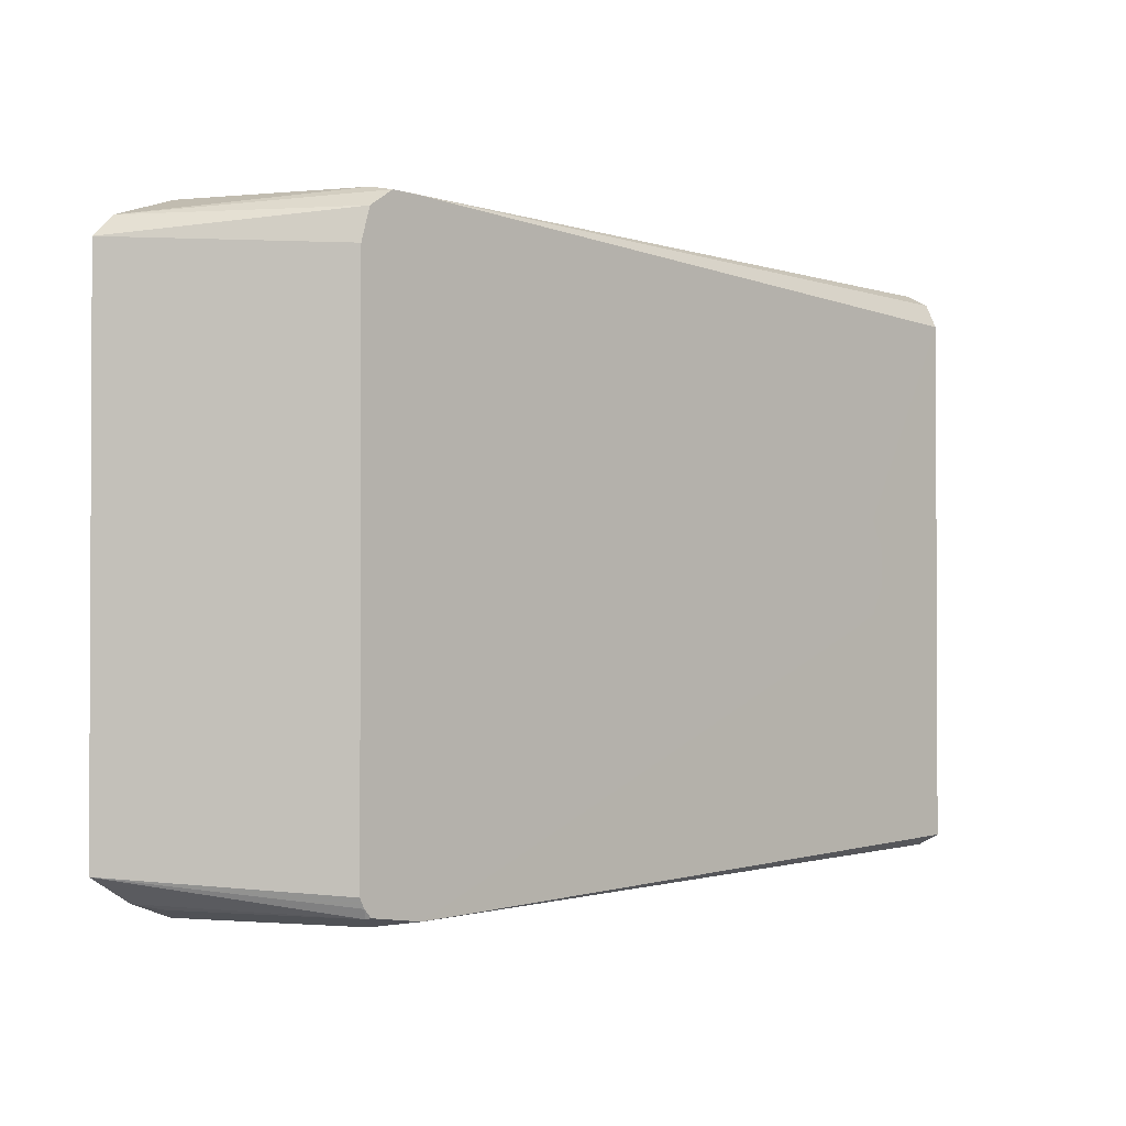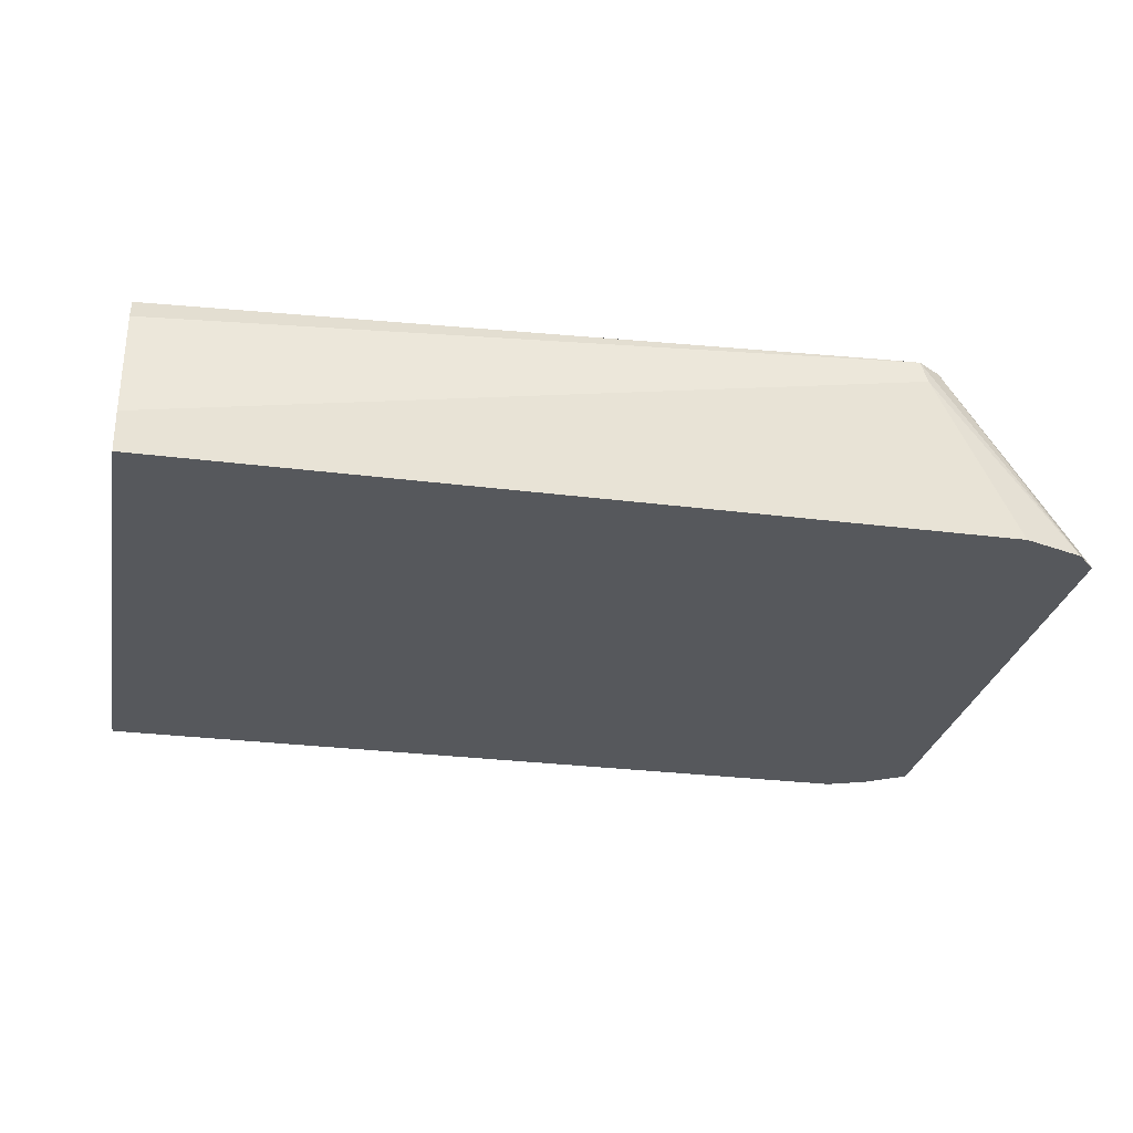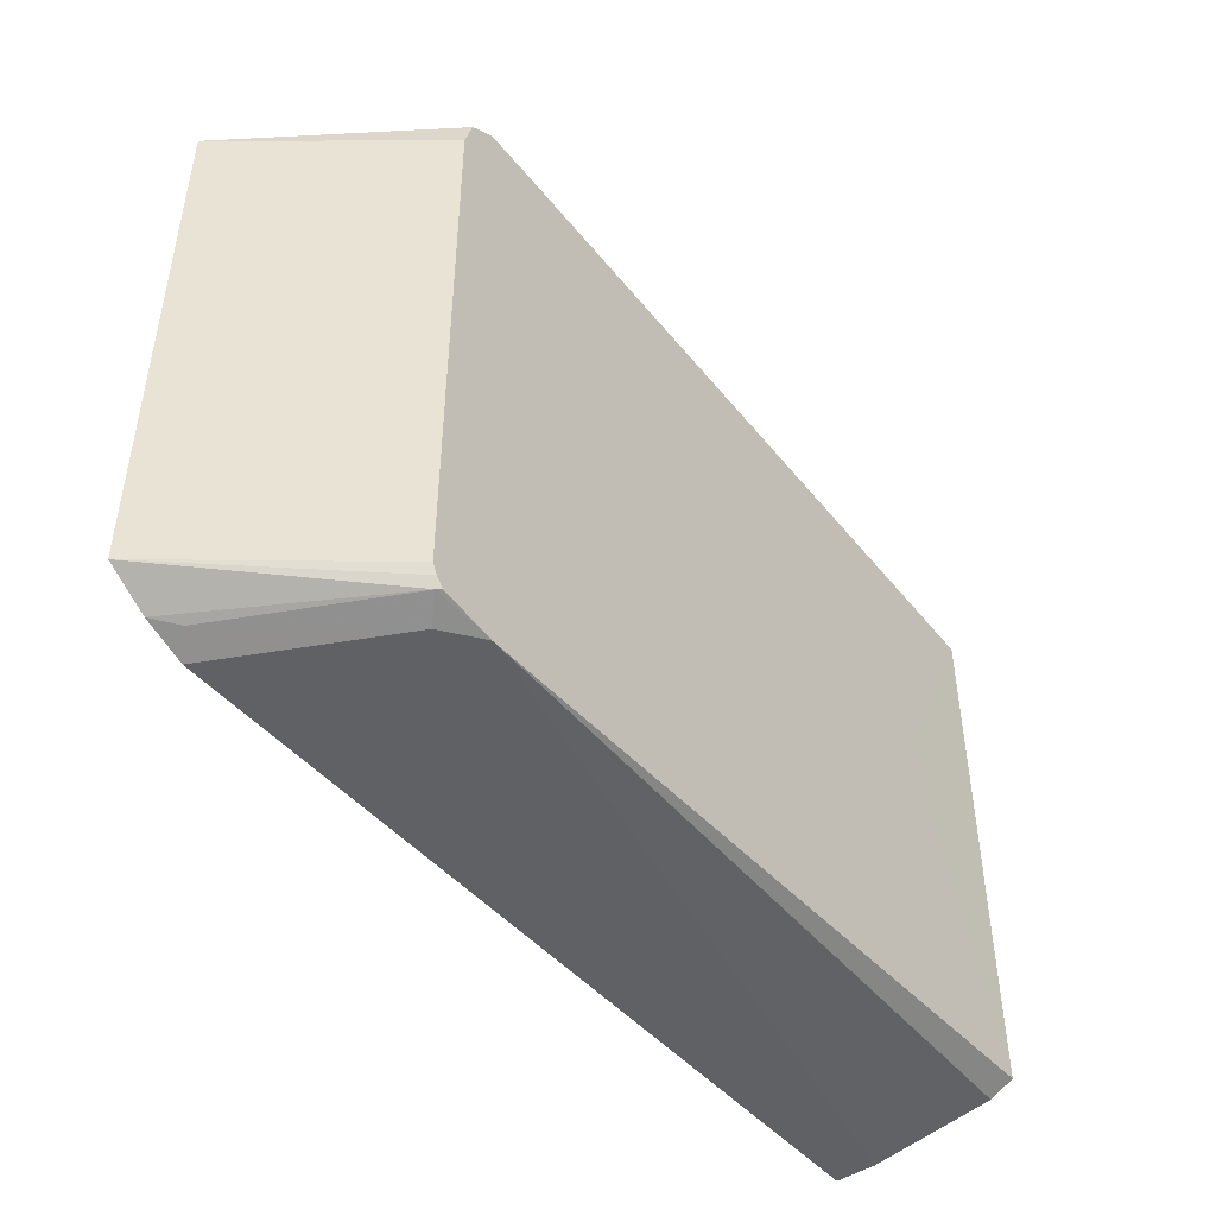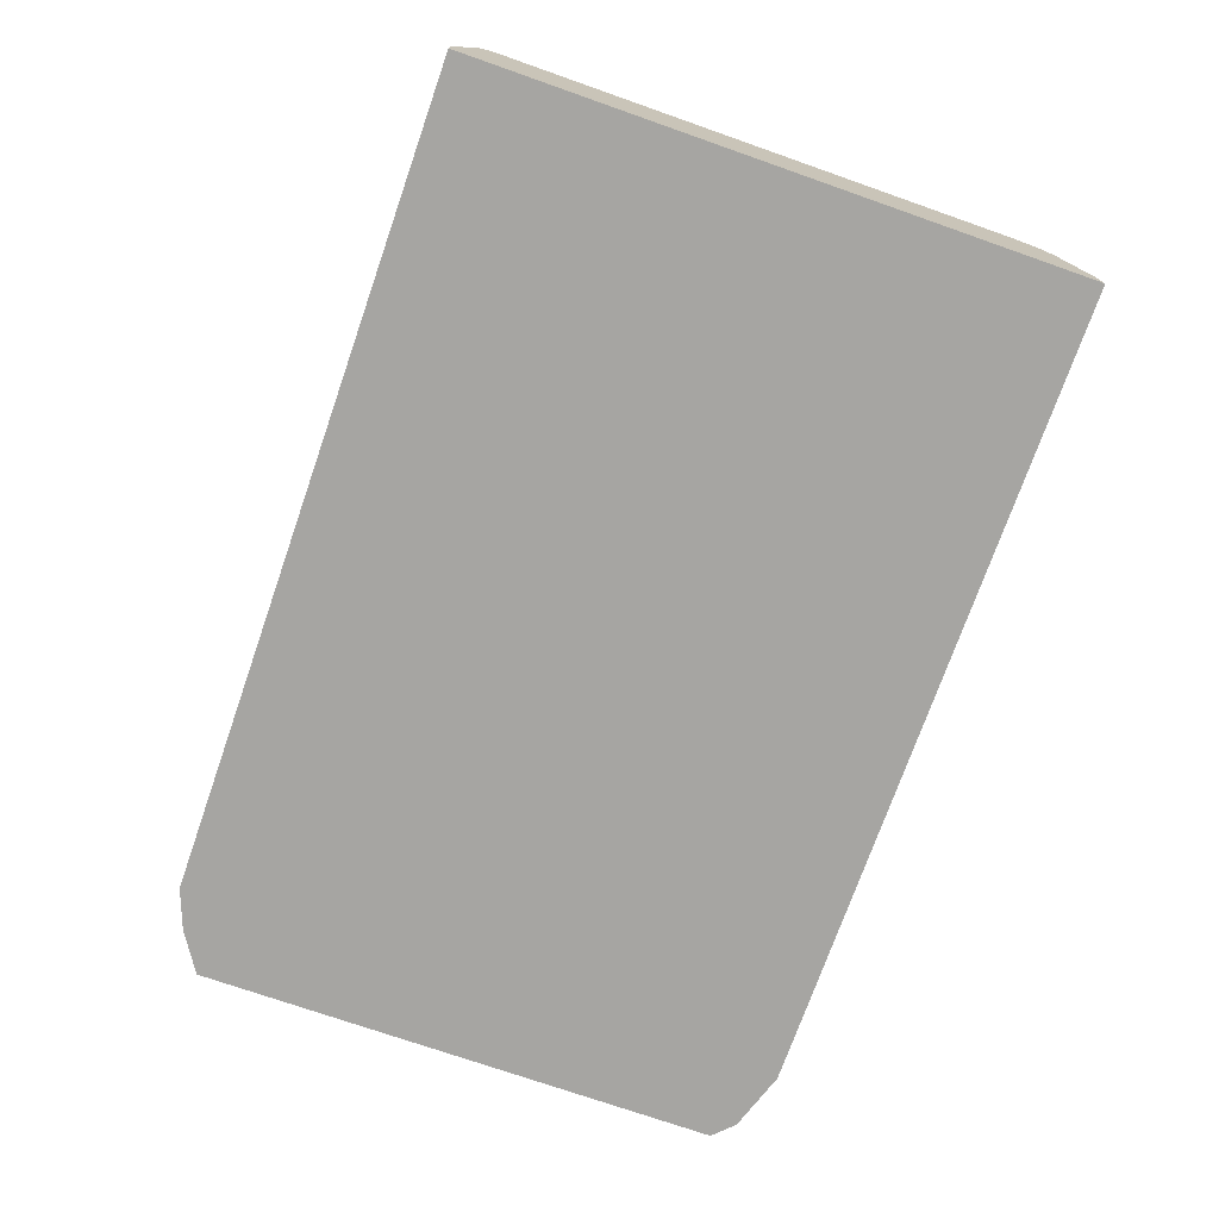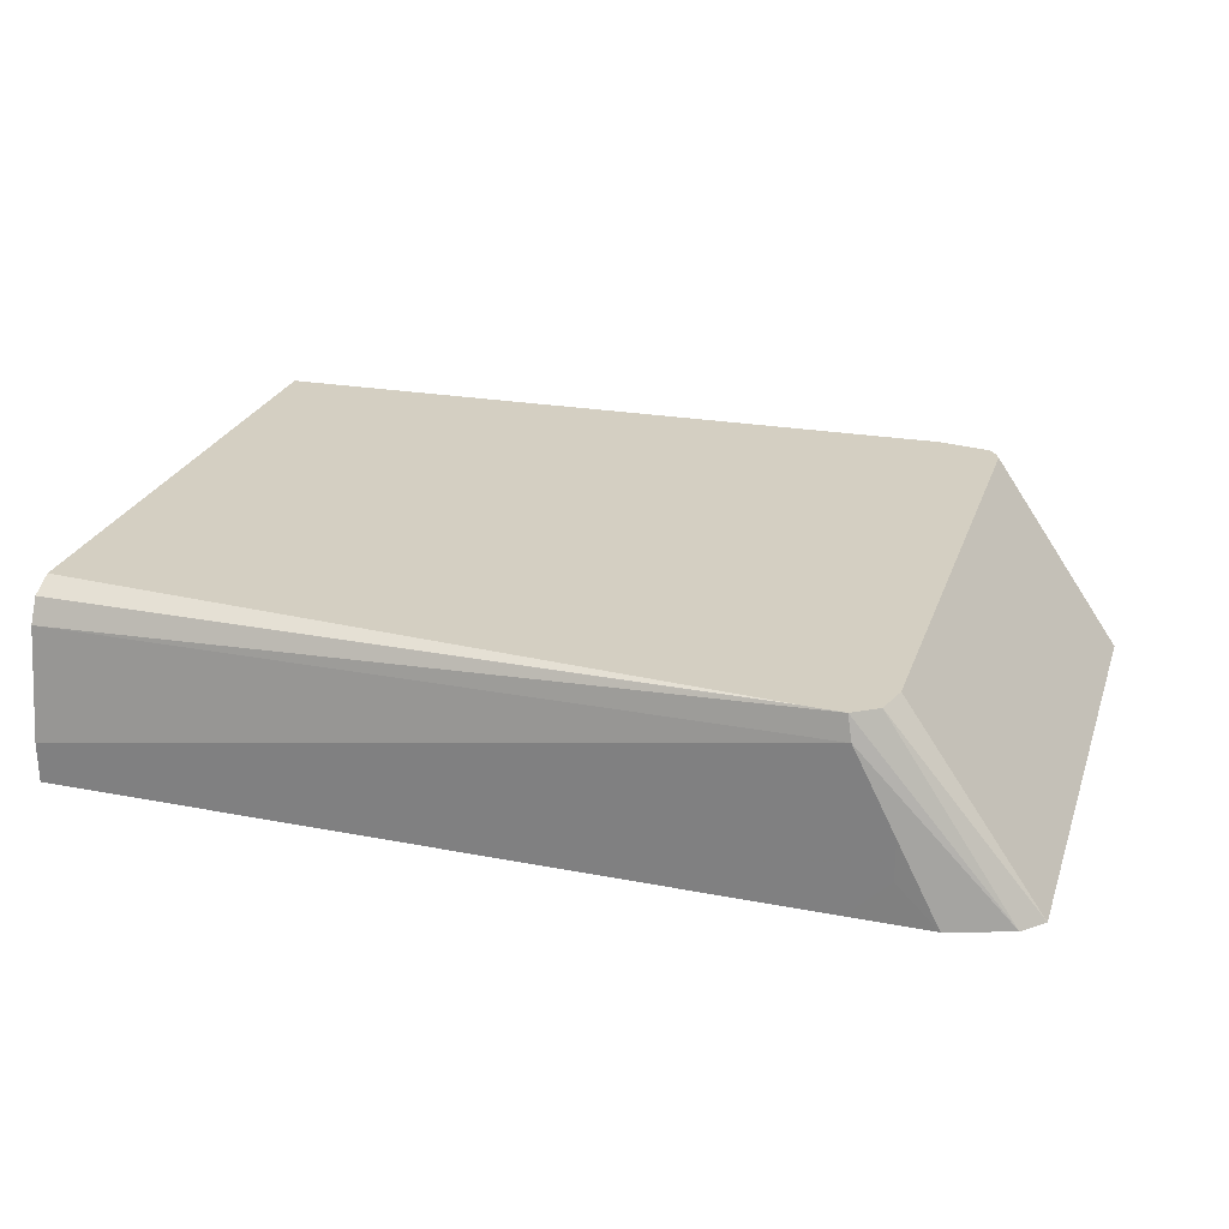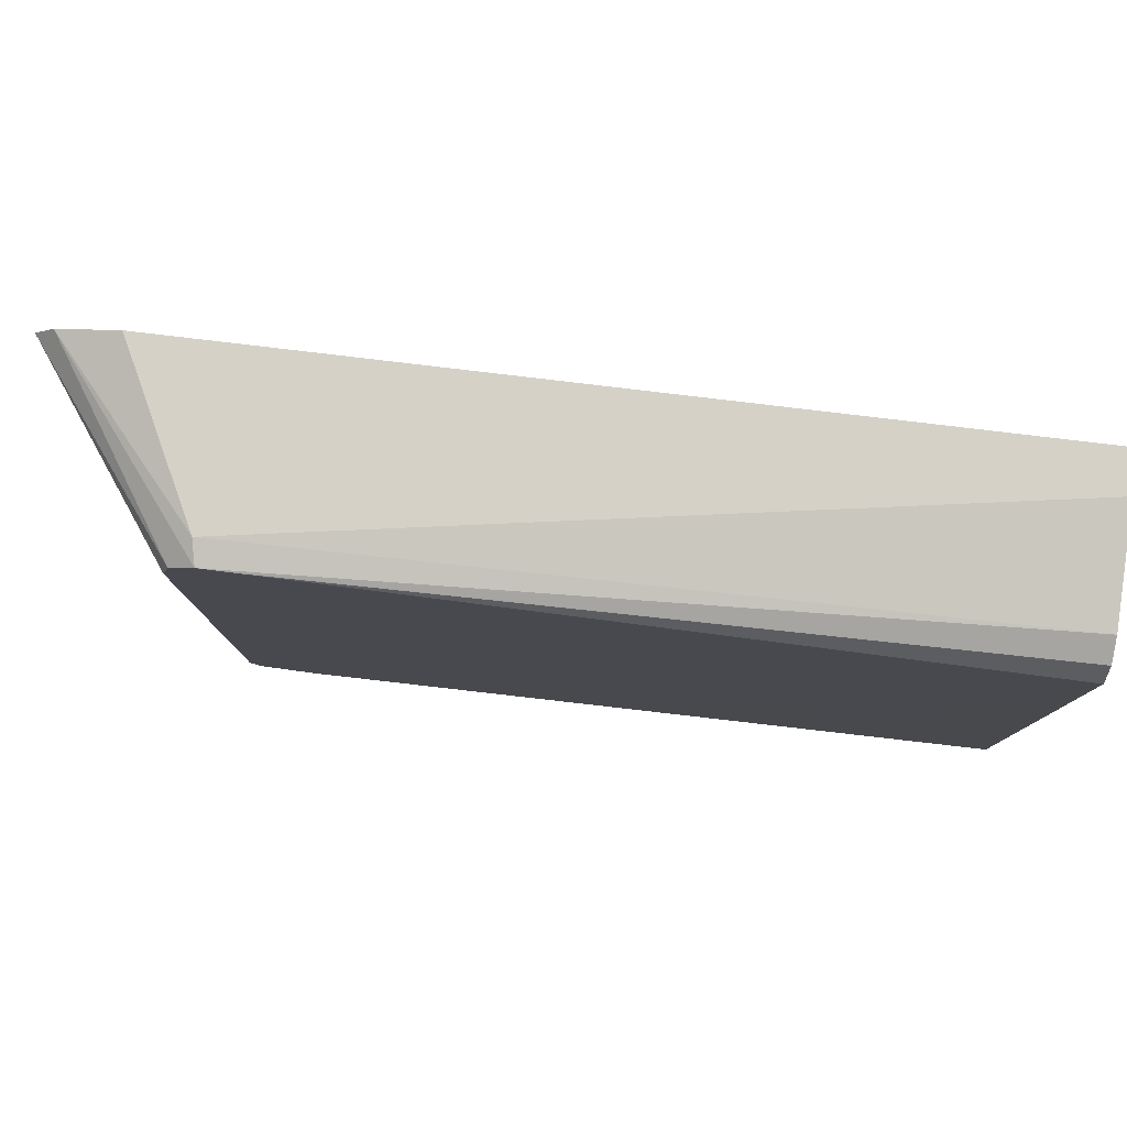
<metadata>
{"format":"obj","ext":"obj","renderer":"f3d","projection":"perspective","resolution":1024,"background":"white","views":[{"elev":-1.4,"azim":-44.3,"up":"+Y"},{"elev":-27.9,"azim":169.0,"up":"+Z"},{"elev":-46.2,"azim":-52.2,"up":"+Y"},{"elev":-73.7,"azim":70.7,"up":"+Z"},{"elev":25.8,"azim":-162.8,"up":"+Z"},{"elev":79.6,"azim":6.8,"up":"+Y"}]}
</metadata>
<code>
v 0.05822 -0.1416 -0.1998
v 0.05822 -0.1416 -0.1947
v 0.05818 -0.1416 -0.2123
v 0.05822 -0.1366 -0.2123
v 0.05822 -0.1341 -0.1416
v -0.2492 -0.1401 -0.1312
v -0.2655 -0.1416 -0.1416
v -0.2655 -0.1416 -0.2123
v 0.05822 0.1239 -0.2123
v 0.05822 -0.129 -0.1313
v -0.2727 -0.1367 -0.1312
v -0.2743 -0.1371 -0.1327
v -3.52e-05 -0.03538 -0.1312
v -0.3097 -0.1371 -0.2035
v -0.2831 -0.1416 -0.177
v -0.2831 -0.1416 -0.1947
v -0.3009 -0.1416 -0.2123
v 0.05822 0.1239 -0.1947
v -0.2655 0.1239 -0.2123
v 0.05822 0.101 -0.1313
v 0.01769 -0.01768 -0.1312
v 0.01406 -0.02496 -0.1312
v 0.01178 -0.02948 -0.1312
v 0.007262 -0.03174 -0.1312
v -0.2758 -0.1332 -0.1312
v -0.3362 -0.1238 -0.2123
v -0.3185 -0.1349 -0.2123
v 0.05822 0.1164 -0.1467
v -0.2655 0.1239 -0.1416
v -0.2832 0.1239 -0.2123
v -0.2831 0.1239 -0.1947
v -3.52e-05 0.01768 -0.1312
v 0.004829 0.01527 -0.1312
v 0.01178 0.01178 -0.1312
v 0.01769 -1.386e-05 -0.1312
v 0.05822 0.1113 -0.1365
v -0.2477 0.1211 -0.1312
v -0.2405 0.1202 -0.1312
v -0.2779 -0.1291 -0.1312
v -0.3362 0.1062 -0.2123
v -0.2634 0.1218 -0.1312
v -0.2831 0.1239 -0.177
v -0.3141 0.1194 -0.2123
v -0.3274 0.115 -0.2123
v -0.3009 0.1238 -0.2123
v -0.2779 0.101 -0.1312
v -0.274 0.1147 -0.1312
f 10 23 24
f 10 24 13
f 11 25 12
f 14 27 17
f 12 26 27
f 12 27 14
f 14 17 15
f 12 25 26
f 10 22 23
f 7 14 15
f 10 35 21
f 10 20 35
f 9 29 18
f 9 42 29
f 9 31 42
f 9 19 31
f 8 16 17
f 7 12 14
f 15 17 16
f 10 21 22
f 18 29 28
f 40 46 47
f 20 32 33
f 6 25 11
f 41 44 47
f 40 47 44
f 42 45 43
f 36 41 37
f 31 45 42
f 30 45 31
f 29 44 41
f 29 43 44
f 19 30 31
f 29 42 43
f 28 29 41
f 26 46 40
f 26 39 46
f 25 39 26
f 20 38 32
f 20 37 38
f 20 36 37
f 20 34 35
f 20 33 34
f 28 41 36
f 6 39 25
f 6 13 24
f 6 47 46
f 3 27 26
f 3 17 27
f 3 8 17
f 2 6 7
f 2 5 6
f 1 5 2
f 1 10 5
f 1 20 10
f 1 36 20
f 1 28 36
f 1 18 28
f 1 4 9
f 1 3 4
f 1 8 3
f 1 16 8
f 1 15 16
f 1 7 15
f 1 2 7
f 6 46 39
f 3 26 40
f 3 40 44
f 1 9 18
f 3 43 45
f 6 41 47
f 3 44 43
f 6 37 41
f 6 38 37
f 6 32 38
f 6 34 33
f 6 35 34
f 6 21 35
f 6 22 21
f 6 33 32
f 6 24 23
f 6 10 13
f 6 12 7
f 6 11 12
f 5 10 6
f 3 9 4
f 3 19 9
f 6 23 22
f 3 30 19
f 3 45 30

</code>
